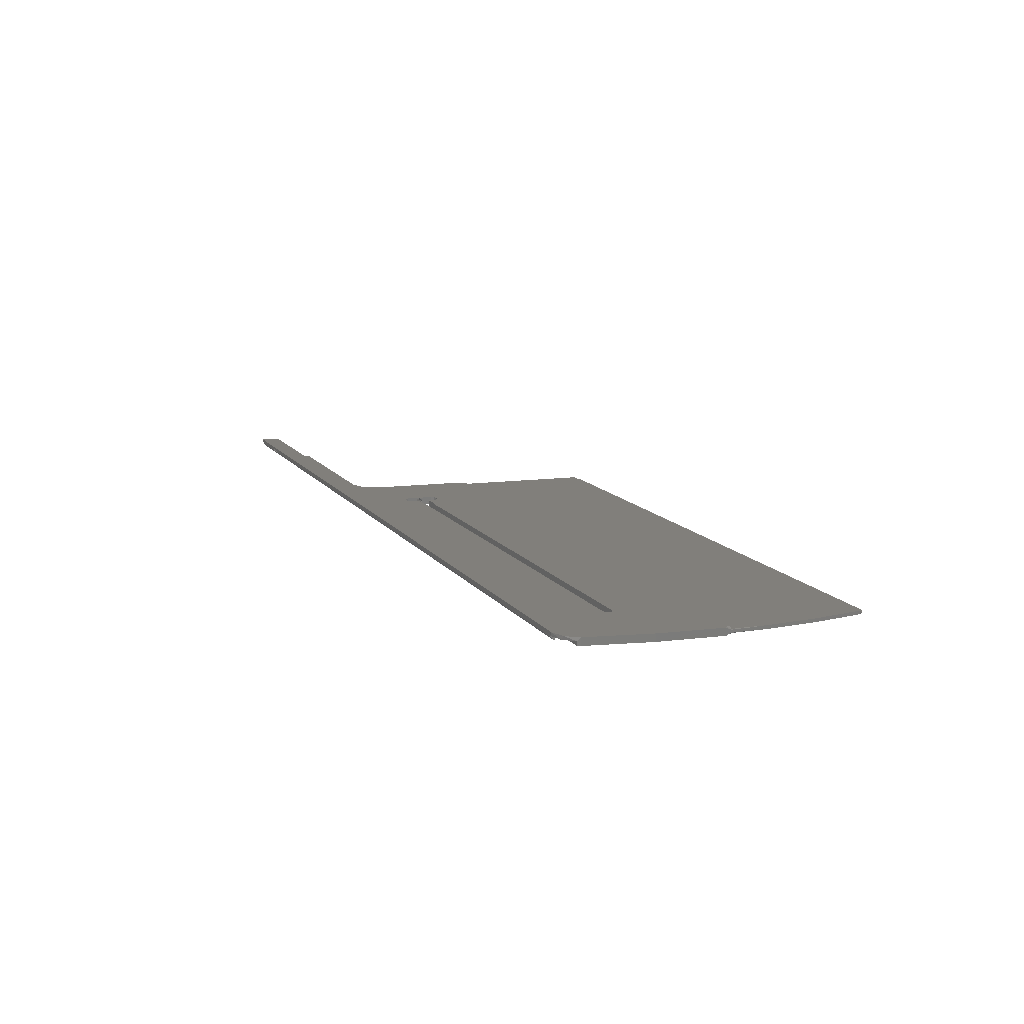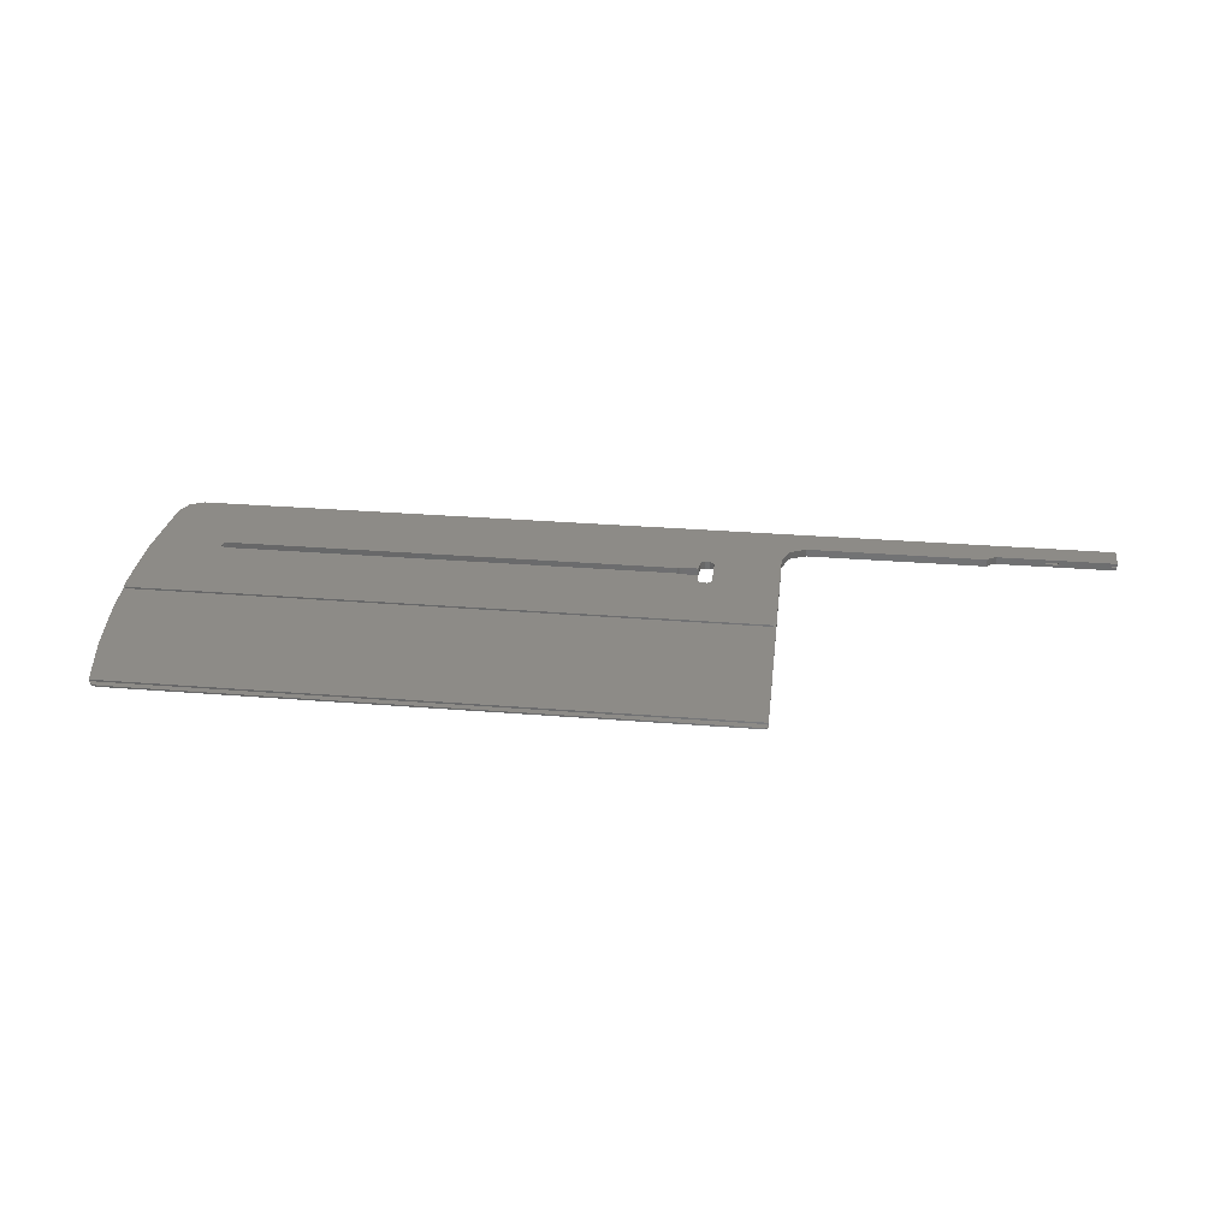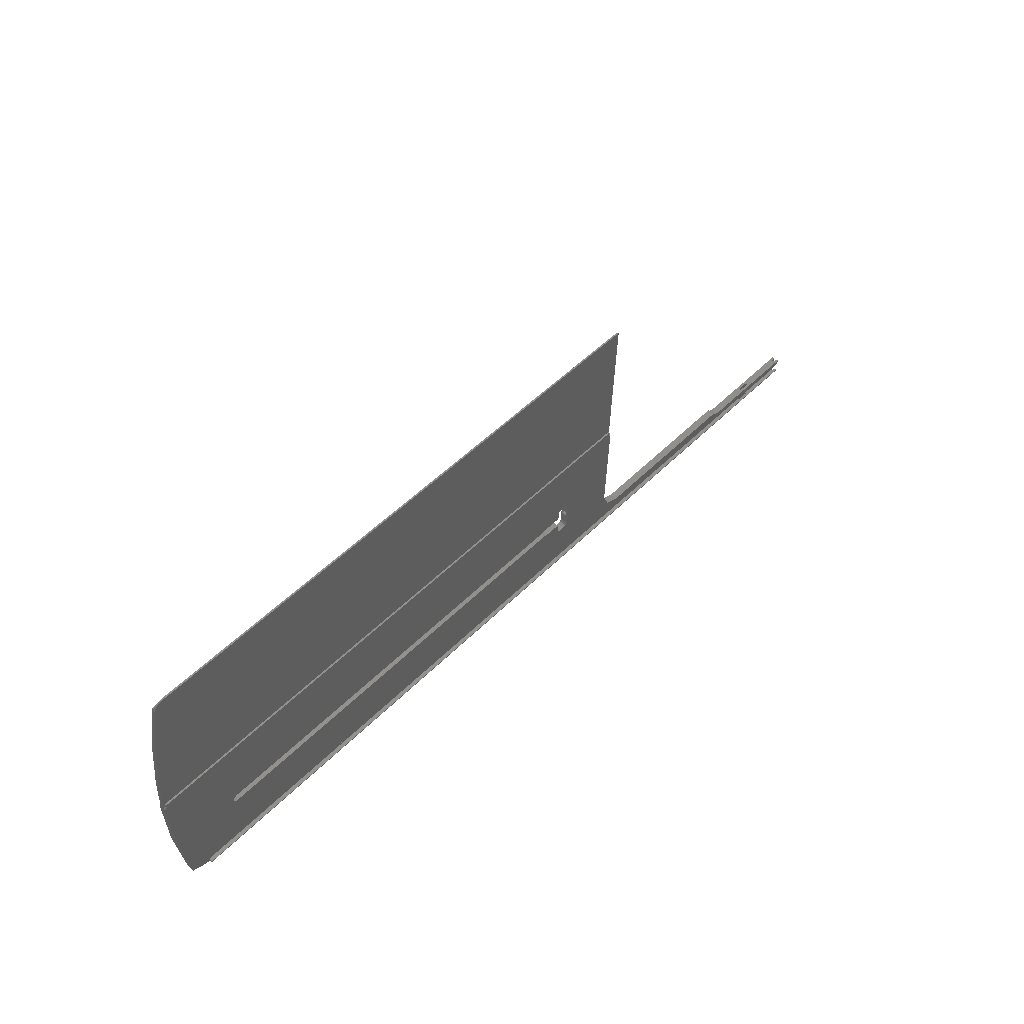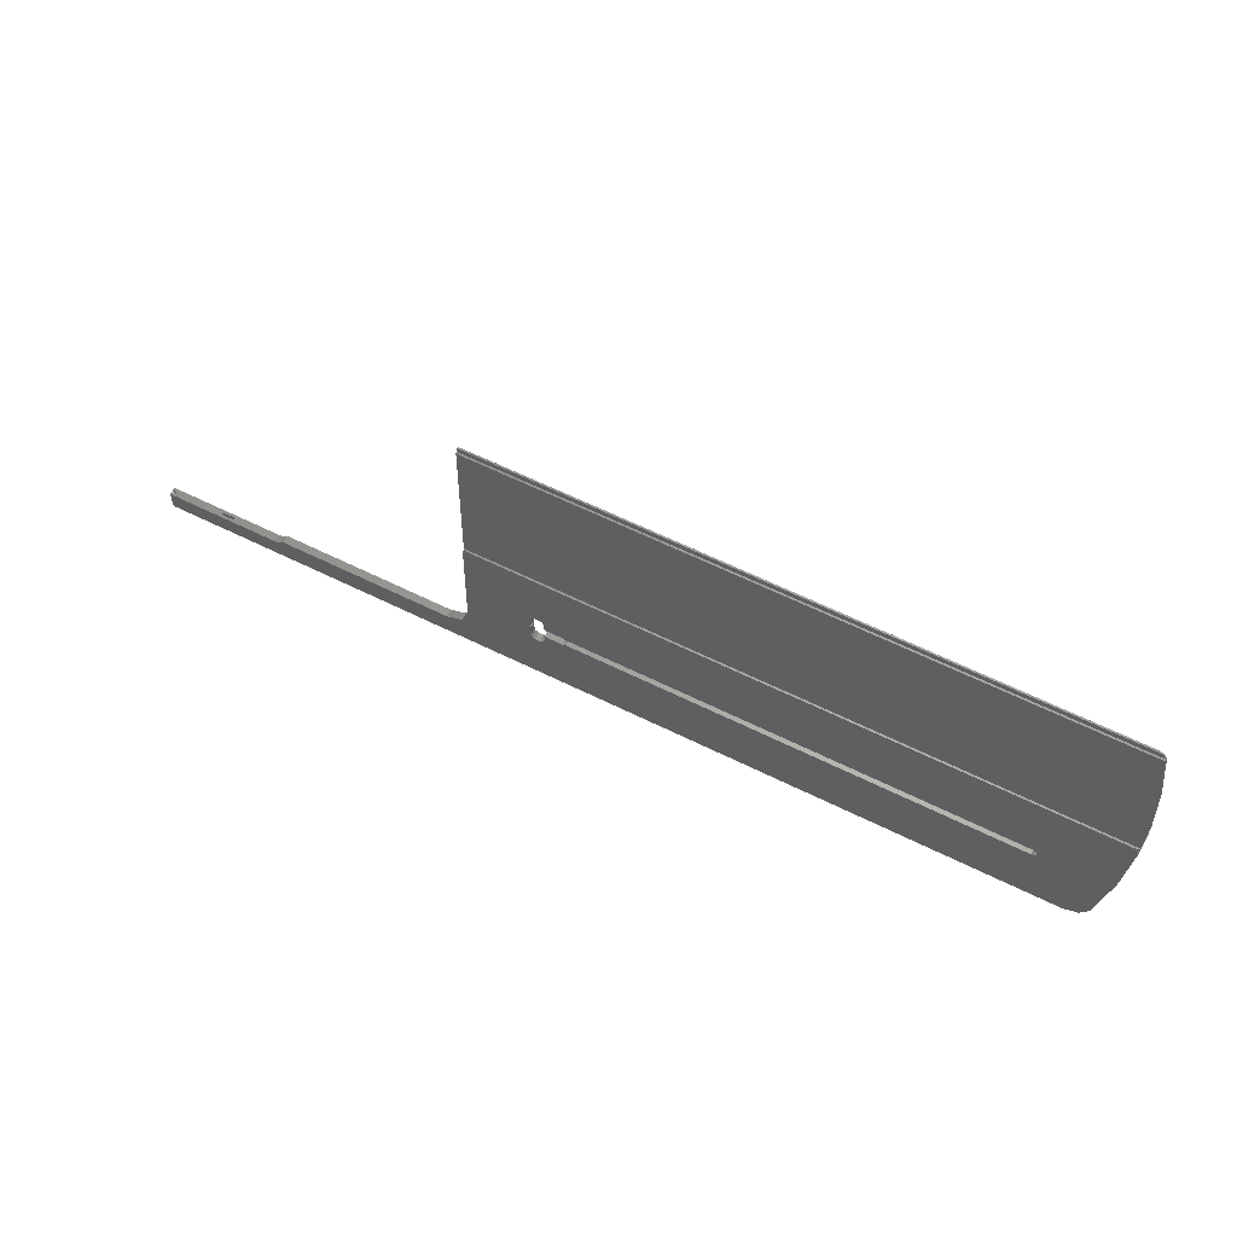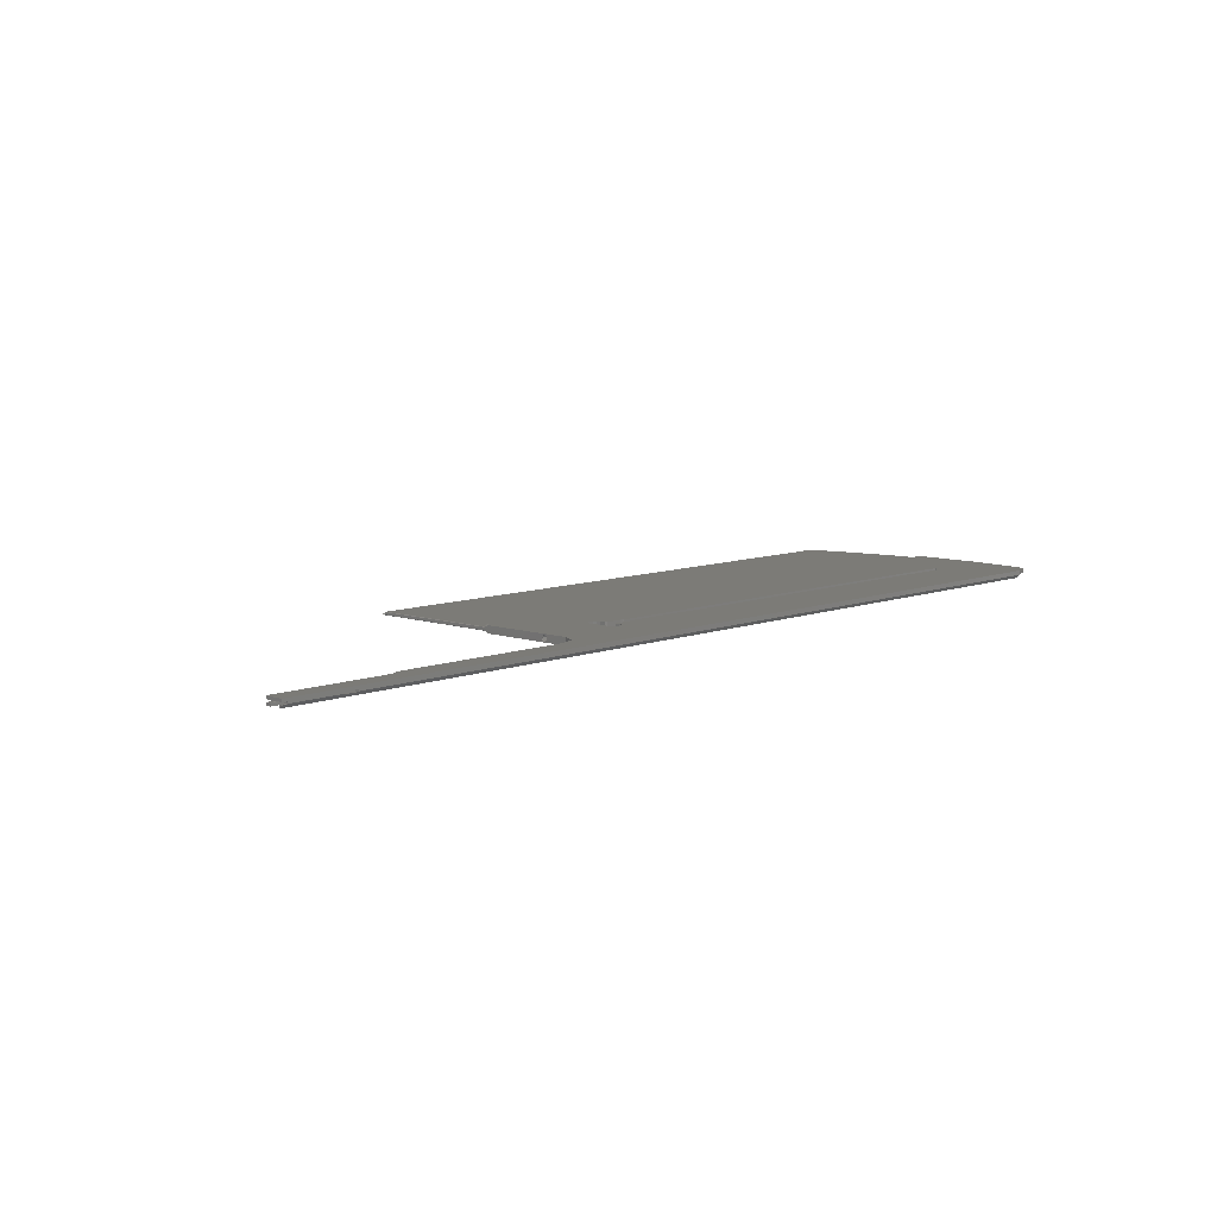
<metadata>
{"format":"stl","ext":"stl","renderer":"f3d","projection":"perspective","resolution":1024,"background":"white","views":[{"elev":13.9,"azim":-113.7,"up":"+Y"},{"elev":32.5,"azim":6.3,"up":"+Y"},{"elev":50.5,"azim":-47.4,"up":"+Z"},{"elev":61.9,"azim":-153.3,"up":"+Z"},{"elev":9.8,"azim":137.0,"up":"+Y"}]}
</metadata>
<code>
# stl→obj: 235 verts, 482 faces
v 320 19.19 -544.8
v 320 19.03 -540.3
v 320 18.43 -540.3
v 295 19.03 -540.3
v 320 18.59 -544.8
v 319.1 18.59 -544.8
v 319.1 18.43 -540.3
v 122.8 19.19 -544.8
v 122.9 18.38 -544.9
v 123 18.38 -544.9
v 123 18.22 -544.9
v 307.9 18.46 -541.3
v 307.9 17.96 -541.3
v 307.8 18.02 -541.3
v 305.1 18.59 -544.8
v 308 18.53 -544.8
v 308 18.22 -544.9
v 307.8 18.4 -541.3
v 307.9 18.59 -544.8
v 305 18.02 -541.3
v 305 18.4 -541.3
v 305.1 18.46 -541.3
v 305.1 18.4 -541.3
v 305.1 18.37 -540.4
v 305.1 18.02 -541.3
v 305.1 17.99 -540.4
v 305.1 17.96 -541.3
v 307.8 18.46 -541.3
v 307.8 18.43 -540.3
v 305.2 18.46 -541.3
v 122.8 18.79 -544.8
v 122.8 18.56 -544.8
v 320 18.06 -543.9
v 320 17.46 -544.1
v 320 18.08 -544.7
v 123 17.46 -544.1
v 319.1 18.06 -543.9
v 319.1 18.08 -544.7
v 320 17.45 -543.9
v 123 17.45 -543.9
v 305.1 18.06 -543.9
v 123 18.35 -543.9
v 308 18.12 -543.9
v 308 18.35 -543.9
v 307.9 18.06 -543.9
v 305.2 18.43 -540.3
v 307.8 17.96 -541.3
v 307.8 17.93 -540.4
v 305.2 17.93 -540.4
v 305.2 17.96 -541.3
v 307.8 17.99 -540.4
v 320 17.33 -540.4
v 320 17.37 -541.5
v 320 17.97 -541.5
v 118.2 17.37 -541.5
v 320 17.93 -540.4
v 319.1 17.93 -540.4
v 319.1 17.97 -541.5
v 295 17.33 -540.4
v 255 17.3 -539.2
v 250 15.78 -477.7
v 250 15.83 -477.9
v 249.9 15.91 -477.7
v 307.8 18.37 -540.4
v 236 17.42 -528.9
v 236.1 17.8 -528.9
v 236 18.17 -528.9
v 236.1 18.25 -528.7
v 236 17.03 -528.3
v 236.1 17.33 -528.8
v 249.8 16.76 -510.3
v 249.7 15.7 -477.5
v 249.5 15.7 -477.5
v 249.5 16.05 -477.4
v 119.9 15.7 -477.5
v 119.9 15.95 -477.4
v 120 16.05 -477.4
v 249.8 15.7 -477.6
v 249.7 16.05 -477.5
v 236 17.38 -527.6
v 236.1 17.13 -528.3
v 115.2 16.51 -502.5
v 115.2 16.76 -510.3
v 249.1 16.36 -510.3
v 116.2 16.13 -490.7
v 118 15.75 -479.1
v 118.7 15.71 -477.9
v 249.4 16.38 -511
v 250 16.86 -510.3
v 250 15.89 -478.6
v 115 16.86 -510.3
v 115.9 16.36 -510.3
v 115 16.74 -510.8
v 116.2 16.9 -490.7
v 115.2 17.31 -502.5
v 115 16.71 -506.4
v 118.1 16.09 -478.6
v 118 16.5 -479
v 118.9 16.06 -477.8
v 235 16.81 -524.3
v 235.7 16.82 -524.6
v 236 16.85 -525.3
v 250 17.13 -534.2
v 232.7 16.9 -527.1
v 233 16.89 -526.8
v 233 16.85 -525.3
v 229 16.9 -527.1
v 228.6 16.9 -527.1
v 228.3 16.91 -527.3
v 132 16.91 -527.3
v 131.1 16.93 -527.8
v 131.1 16.96 -528.8
v 234 16.81 -524.3
v 233.3 16.82 -524.6
v 118.1 17.36 -541.2
v 118 17.35 -540.8
v 115.8 16.88 -526.3
v 115.6 16.38 -511
v 232.7 18.57 -527
v 233 18.56 -526.8
v 229 18.57 -527
v 228.6 18.57 -527.1
v 228.3 18.58 -527.3
v 132 18.58 -527.3
v 131.1 18.59 -527.8
v 132 16.98 -529.3
v 131.1 18.63 -528.8
v 228.6 16.98 -529.5
v 228.3 16.98 -529.3
v 132 18.65 -529.3
v 233.3 17.06 -532
v 234 17.07 -532.3
v 228.3 18.65 -529.3
v 229 16.98 -529.6
v 228.6 18.65 -529.4
v 233 17.04 -531.3
v 232.7 16.98 -529.6
v 229 18.65 -529.5
v 233 16.99 -529.8
v 233 18.66 -529.8
v 232.7 18.65 -529.5
v 233 18.72 -531.3
v 233.3 18.74 -532
v 235 17.07 -532.3
v 235 18.75 -532.3
v 234 18.75 -532.3
v 235.7 17.06 -532
v 251.5 17.25 -537.8
v 236 17.04 -531.3
v 235.7 18.74 -532
v 236 18.72 -531.3
v 236 18.51 -525.2
v 236 18.53 -528.3
v 236 18.13 -527.6
v 235.7 18.48 -524.5
v 234 18.47 -524.3
v 235 18.47 -524.3
v 233.3 18.48 -524.5
v 233 18.51 -525.2
v 118.2 18.27 -541.5
v 305 18.27 -541.5
v 305 18.03 -541.5
v 249.9 17.33 -528.8
v 249.9 17.13 -528.3
v 249.9 17.3 -527.8
v 236.1 17.3 -527.8
v 307.9 17.97 -541.5
v 305.1 17.97 -541.5
v 249.9 18.22 -527.8
v 249.9 17.75 -527.6
v 236.1 17.75 -527.6
v 236.1 18.22 -527.8
v 118 19.05 -540.8
v 115 16.4 -511.5
v 115 18.03 -511.6
v 115.8 18.54 -526.3
v 115 17.66 -510.9
v 250 16.4 -511.5
v 250 16.75 -510.8
v 250 17.03 -528.3
v 250 18.03 -511.6
v 250 17.63 -510.9
v 250 18.82 -534.2
v 250 18.53 -528.3
v 250 18.17 -528.9
v 250 17.42 -528.9
v 251.5 18.94 -537.7
v 293.8 17.32 -540.1
v 292.9 17.3 -539.2
v 255 18.99 -539.2
v 293 18.99 -539.2
v 293.8 19.02 -540
v 305 18.35 -543.9
v 120 18.35 -543.9
v 119.7 19.15 -543.6
v 249.9 17.8 -528.9
v 236.1 18.43 -528.3
v 319 17.99 -540.4
v 319 18.03 -541.5
v 319 18.27 -541.5
v 319 18.37 -540.4
v 308 18.03 -541.5
v 308 18.27 -541.5
v 319 18.35 -543.9
v 249.9 18.25 -528.7
v 249.9 18.43 -528.3
v 115 17.37 -506.4
v 115 17.49 -510.4
v 308 18.02 -541.3
v 308 18.4 -541.3
v 250 17.49 -510.4
v 250 17.38 -527.6
v 250 18.13 -527.6
v 305 18.12 -543.9
v 305 18.15 -544.8
v 305 18.22 -544.9
v 305 18.53 -544.8
v 319 18.12 -543.9
v 319 18.15 -544.8
v 319 18.22 -544.9
v 319 18.53 -544.8
v 307.9 18.08 -544.7
v 305.1 18.08 -544.7
v 250 16.38 -478.6
v 118.1 16.49 -478.8
v 118.1 16.48 -478.6
v 249.8 16.48 -478.6
v 249.7 16.09 -478.6
v 115.2 17.59 -510.4
v 308 18.15 -544.8
v 249.8 17.59 -510.4
v 115.6 18.01 -511.1
v 115.9 17.99 -510.3
v 249.1 17.99 -510.3
v 249.4 18.01 -511.1
f 1 2 3
f 4 3 2
f 5 1 3
f 6 5 3
f 7 6 3
f 7 3 4
f 8 2 1
f 4 2 8
f 6 1 5
f 9 1 10
f 11 10 1
f 12 13 14
f 15 11 1
f 16 1 17
f 6 17 1
f 18 12 14
f 15 1 19
f 20 21 22
f 23 24 25
f 25 24 26
f 16 19 1
f 27 22 23
f 28 29 30
f 31 8 1
f 32 31 1
f 9 32 1
f 33 34 35
f 36 35 34
f 37 33 35
f 38 37 35
f 38 35 36
f 33 39 34
f 40 34 39
f 36 34 40
f 37 39 33
f 41 42 39
f 40 39 42
f 43 39 44
f 37 44 39
f 45 41 39
f 30 29 46
f 18 28 12
f 47 48 14
f 13 47 14
f 43 45 39
f 25 49 50
f 18 14 51
f 52 53 54
f 55 54 53
f 56 52 54
f 57 56 54
f 58 54 55
f 57 54 58
f 59 53 52
f 60 55 53
f 59 60 53
f 57 52 56
f 49 59 52
f 61 62 63
f 64 52 57
f 65 66 67
f 48 49 52
f 67 66 68
f 47 50 49
f 69 70 65
f 65 70 66
f 51 48 52
f 64 51 52
f 71 72 73
f 74 73 72
f 75 71 73
f 76 75 73
f 77 73 74
f 76 73 77
f 71 78 72
f 79 72 78
f 80 81 69
f 74 72 79
f 61 78 71
f 63 79 78
f 61 63 78
f 82 83 71
f 84 71 83
f 85 82 71
f 86 85 71
f 87 86 71
f 75 87 71
f 88 71 84
f 89 71 88
f 89 90 71
f 62 71 90
f 61 71 62
f 91 83 82
f 92 84 83
f 93 92 83
f 93 83 91
f 94 82 85
f 95 82 94
f 96 82 95
f 96 91 82
f 94 85 86
f 97 86 87
f 94 86 98
f 97 98 86
f 99 87 75
f 99 97 87
f 76 99 75
f 100 84 92
f 101 102 84
f 103 84 102
f 100 101 84
f 103 88 84
f 104 105 92
f 106 92 105
f 107 104 92
f 108 107 92
f 109 108 92
f 110 109 92
f 111 110 92
f 112 111 92
f 55 112 92
f 113 100 92
f 114 113 92
f 106 114 92
f 115 55 92
f 116 115 92
f 117 116 92
f 118 117 92
f 93 118 92
f 119 105 104
f 120 106 105
f 120 105 119
f 119 104 107
f 121 107 108
f 121 119 107
f 122 108 109
f 121 108 122
f 123 109 110
f 122 109 123
f 124 110 111
f 123 110 124
f 125 111 112
f 124 111 125
f 55 126 112
f 127 112 126
f 125 112 127
f 128 129 126
f 130 126 129
f 131 128 126
f 132 131 126
f 60 132 126
f 60 126 55
f 127 126 130
f 133 129 128
f 130 129 133
f 131 134 128
f 135 128 134
f 133 128 135
f 136 137 134
f 138 134 137
f 131 136 134
f 135 134 138
f 136 139 137
f 140 137 139
f 141 137 140
f 138 137 141
f 142 139 136
f 140 139 142
f 142 136 131
f 143 131 132
f 142 131 143
f 60 144 132
f 145 132 144
f 146 132 145
f 143 132 146
f 60 147 144
f 145 144 147
f 148 149 147
f 150 147 149
f 60 148 147
f 145 147 150
f 148 102 149
f 69 149 102
f 150 149 151
f 69 151 149
f 152 102 101
f 148 103 102
f 153 102 152
f 154 102 153
f 80 69 102
f 154 80 102
f 155 101 100
f 152 101 155
f 156 100 113
f 157 100 156
f 155 100 157
f 156 113 114
f 158 114 106
f 156 114 158
f 159 106 120
f 158 106 159
f 160 55 115
f 160 161 55
f 162 55 161
f 69 81 70
f 163 81 164
f 165 164 166
f 167 58 55
f 168 167 55
f 164 81 166
f 169 170 171
f 170 166 171
f 154 172 171
f 162 168 55
f 160 115 116
f 173 116 117
f 173 160 116
f 118 174 117
f 175 117 174
f 176 117 175
f 173 117 176
f 93 174 118
f 177 175 174
f 177 174 93
f 103 178 88
f 179 88 178
f 89 88 179
f 180 178 103
f 180 181 178
f 182 178 181
f 179 178 182
f 183 103 148
f 184 103 183
f 185 103 184
f 186 180 103
f 185 186 103
f 187 148 60
f 183 148 187
f 188 189 60
f 190 60 189
f 59 188 60
f 187 60 190
f 191 189 188
f 190 189 191
f 192 188 59
f 191 188 192
f 192 59 4
f 49 4 59
f 193 161 160
f 21 162 161
f 21 161 193
f 42 193 160
f 10 42 160
f 9 10 160
f 194 9 160
f 195 194 160
f 195 160 173
f 163 70 81
f 170 165 166
f 163 196 66
f 80 166 81
f 67 197 153
f 153 197 172
f 169 172 197
f 57 58 198
f 167 199 58
f 198 58 199
f 29 64 198
f 167 200 199
f 201 199 200
f 198 199 201
f 67 68 197
f 202 203 200
f 204 200 203
f 205 206 68
f 169 197 206
f 96 207 91
f 208 93 91
f 167 202 200
f 201 200 204
f 209 203 202
f 44 204 203
f 16 44 203
f 210 16 203
f 210 203 209
f 68 206 197
f 208 177 93
f 196 185 205
f 207 208 91
f 179 182 211
f 89 179 211
f 163 186 196
f 209 202 167
f 196 186 185
f 27 167 168
f 50 167 27
f 47 167 50
f 13 167 47
f 209 167 13
f 154 171 80
f 80 171 166
f 164 180 186
f 154 153 172
f 165 212 180
f 169 171 172
f 169 206 213
f 20 168 162
f 27 168 20
f 20 162 21
f 27 20 22
f 214 193 42
f 215 193 214
f 215 216 193
f 217 193 216
f 21 193 217
f 40 42 10
f 205 184 206
f 206 184 213
f 63 62 79
f 77 74 97
f 41 214 42
f 36 40 10
f 11 36 10
f 18 64 29
f 31 194 8
f 195 8 194
f 32 194 31
f 9 194 32
f 218 204 44
f 219 204 218
f 220 204 219
f 221 204 220
f 201 204 221
f 16 43 44
f 163 66 70
f 62 90 79
f 37 218 44
f 222 41 45
f 205 185 184
f 223 41 222
f 89 224 90
f 18 29 28
f 97 225 98
f 97 226 225
f 211 227 224
f 196 205 68
f 228 227 226
f 14 48 51
f 207 95 229
f 222 45 43
f 94 98 229
f 222 43 230
f 16 230 43
f 79 228 97
f 79 90 228
f 225 226 229
f 219 218 38
f 38 218 37
f 182 231 211
f 196 68 66
f 227 231 229
f 47 49 48
f 208 229 232
f 176 175 232
f 76 77 99
f 99 77 97
f 173 176 233
f 176 232 233
f 74 79 97
f 231 234 233
f 215 214 41
f 180 212 181
f 215 41 223
f 11 216 36
f 215 36 216
f 177 232 175
f 208 232 177
f 211 231 227
f 226 227 229
f 222 38 36
f 223 222 36
f 89 211 224
f 215 223 36
f 182 235 234
f 182 234 231
f 229 231 233
f 229 233 232
f 217 216 11
f 212 213 181
f 182 181 235
f 23 46 24
f 24 46 4
f 15 217 11
f 98 225 229
f 222 219 38
f 222 220 219
f 230 17 220
f 221 220 17
f 222 230 220
f 95 94 229
f 207 229 208
f 90 224 227
f 97 228 226
f 228 90 227
f 16 17 230
f 46 29 4
f 29 198 4
f 6 221 17
f 18 51 64
f 12 15 19
f 25 26 49
f 12 209 13
f 25 50 27
f 165 180 164
f 27 23 25
f 163 164 186
f 210 19 16
f 12 19 210
f 96 95 207
f 64 57 198
f 198 201 4
f 234 122 123
f 201 221 6
f 201 7 4
f 26 24 4
f 234 121 122
f 30 46 23
f 201 6 7
f 233 234 124
f 146 145 8
f 183 8 145
f 143 146 8
f 142 143 8
f 140 142 8
f 141 140 8
f 138 141 8
f 135 138 8
f 133 135 8
f 130 133 8
f 127 130 8
f 125 127 8
f 195 125 8
f 192 4 8
f 191 192 8
f 190 191 8
f 187 190 8
f 183 187 8
f 213 184 181
f 184 183 181
f 21 217 22
f 49 26 4
f 170 213 212
f 12 210 209
f 169 213 170
f 22 217 15
f 170 212 165
f 22 15 30
f 28 30 15
f 22 30 23
f 28 15 12
f 159 120 119
f 121 159 119
f 121 158 159
f 234 156 158
f 234 158 121
f 234 157 156
f 234 155 157
f 234 152 155
f 234 151 152
f 153 152 151
f 234 150 151
f 67 153 151
f 65 67 151
f 69 65 151
f 183 145 150
f 181 183 150
f 235 181 150
f 234 235 150
f 233 124 125
f 173 233 125
f 195 173 125
f 234 123 124

</code>
